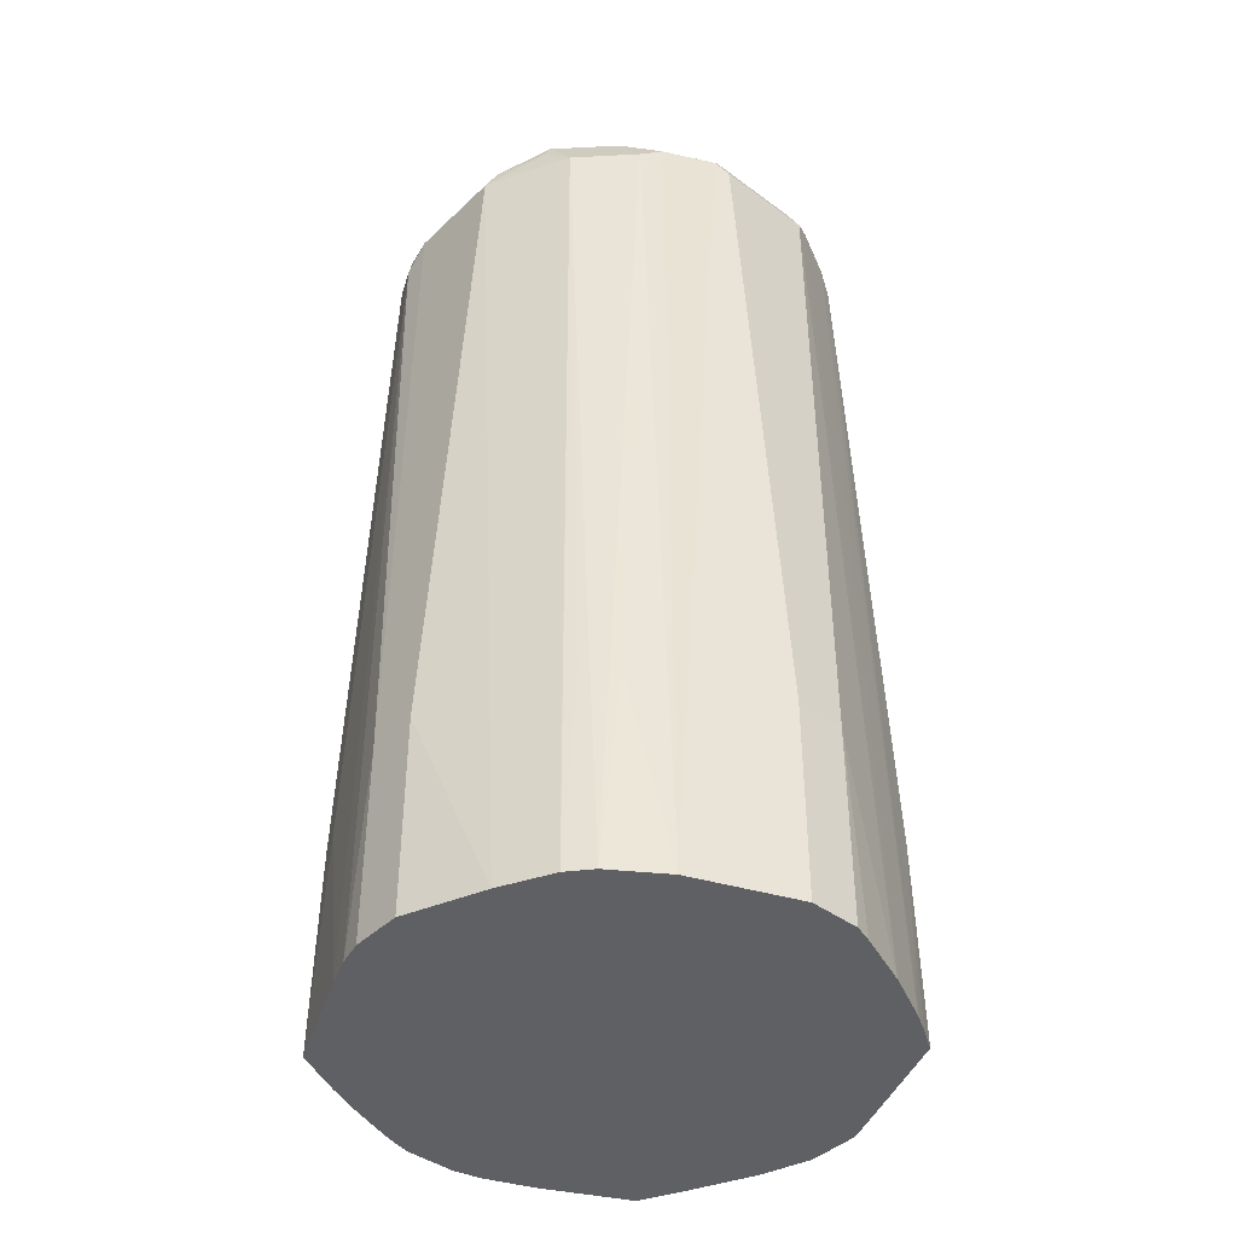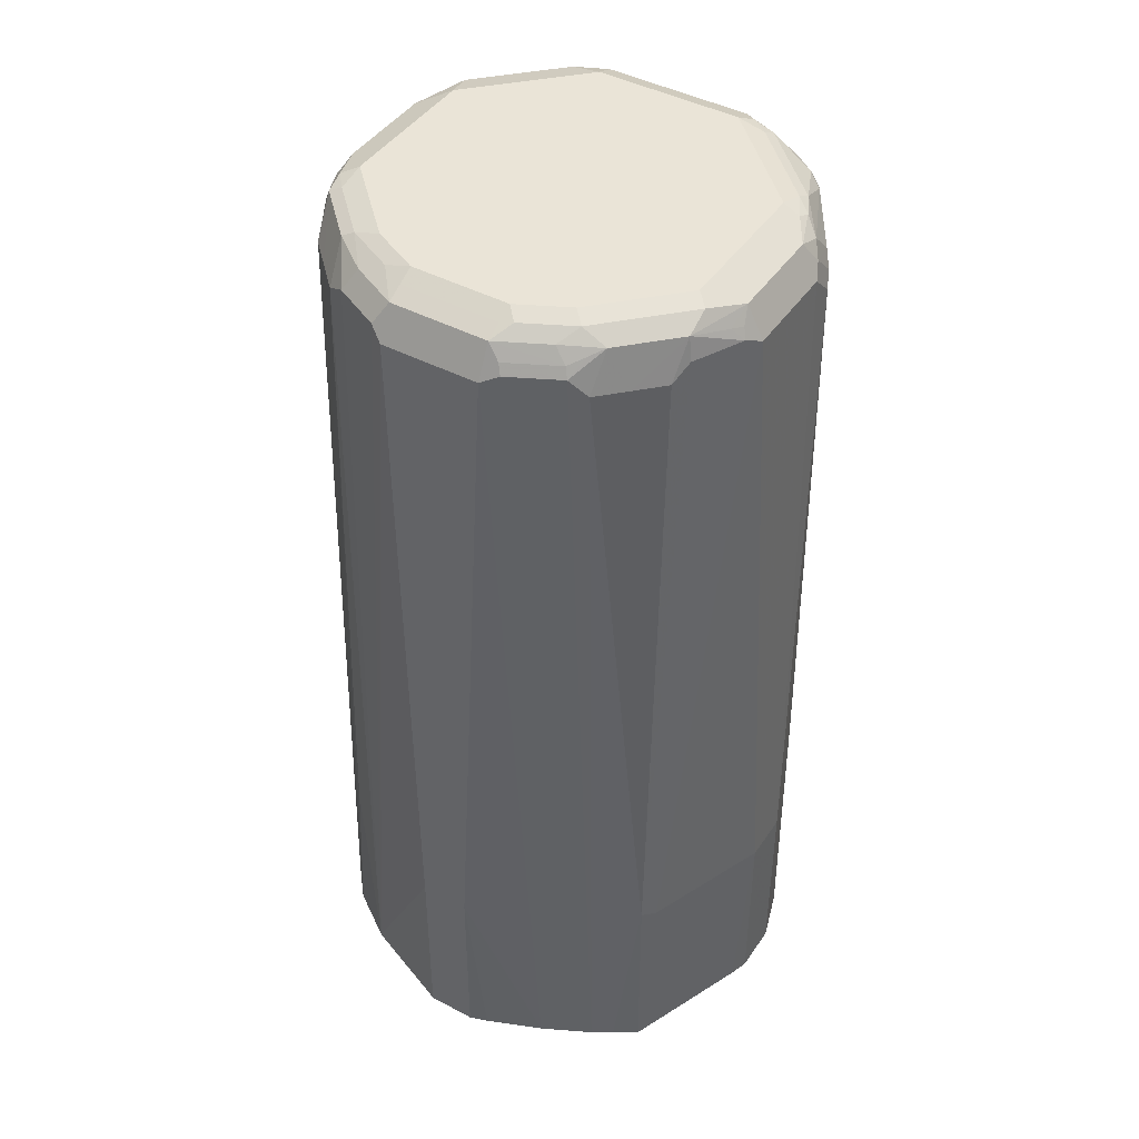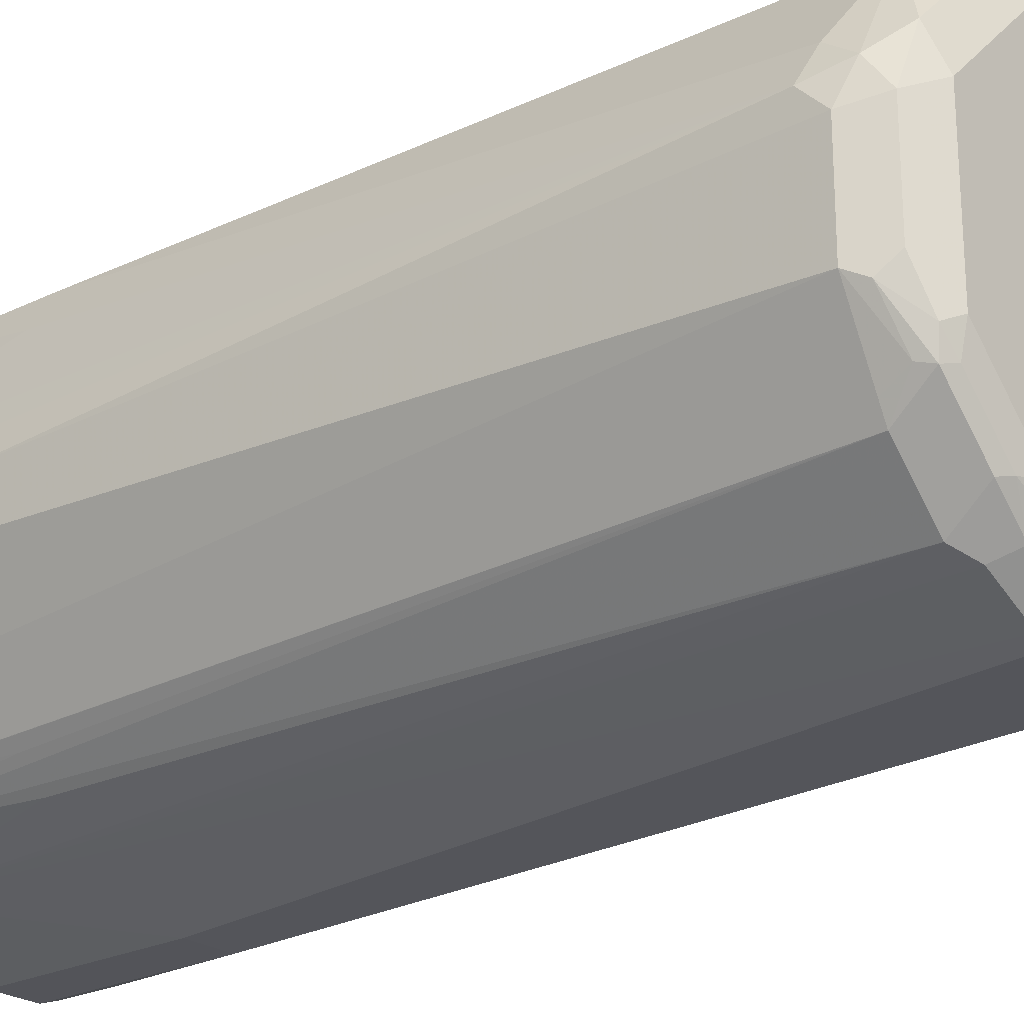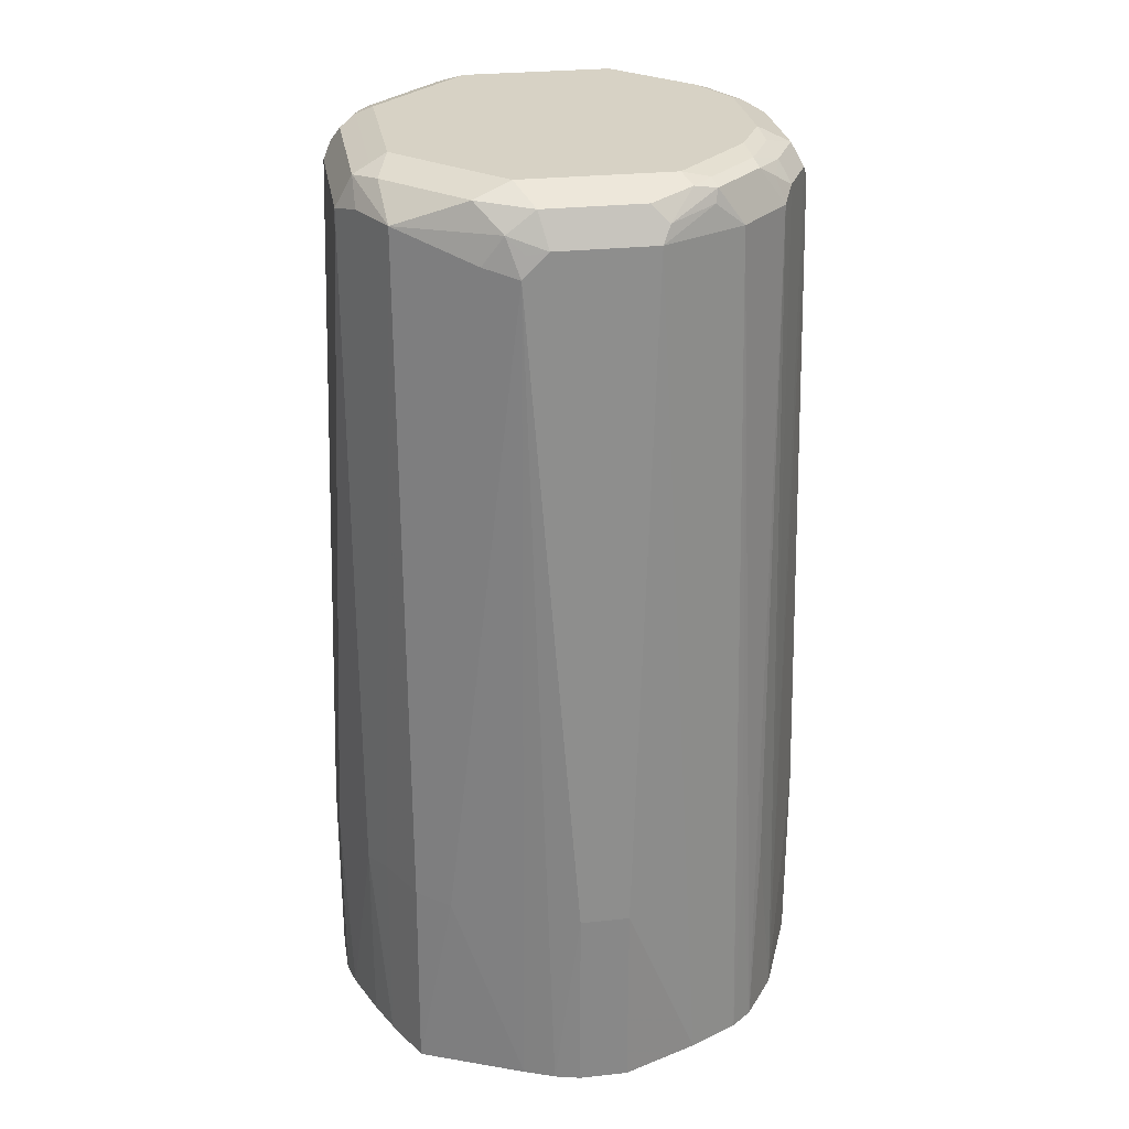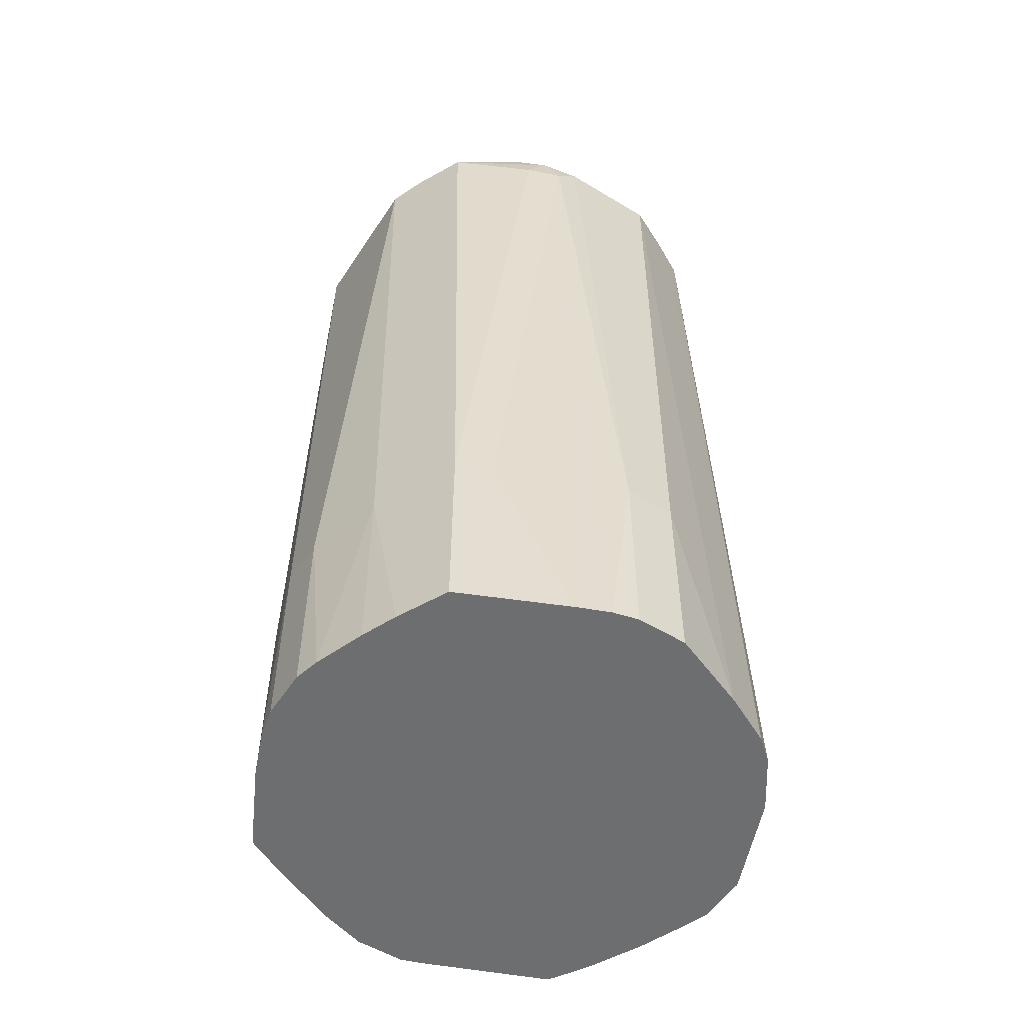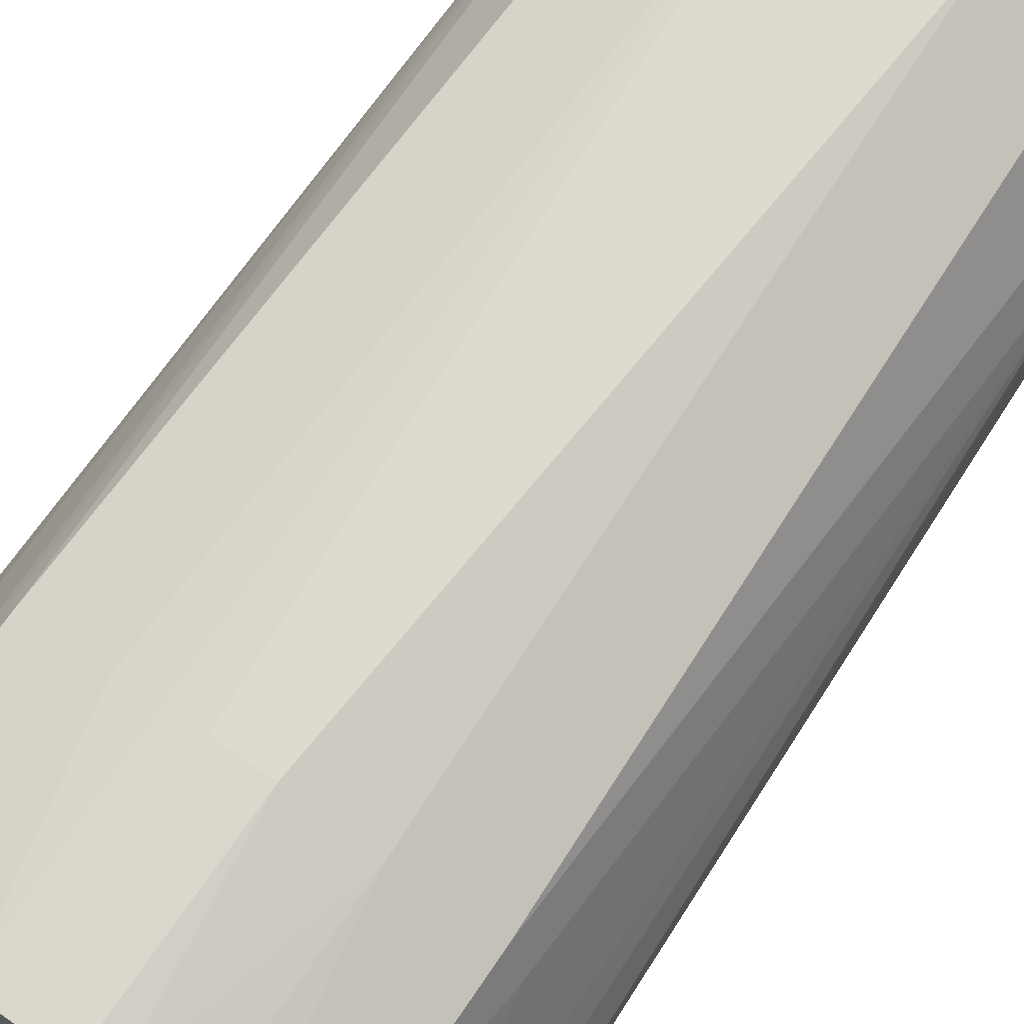
<metadata>
{"format":"obj","ext":"obj","renderer":"f3d","projection":"perspective","resolution":1024,"background":"white","views":[{"elev":-42.1,"azim":138.5,"up":"+Y"},{"elev":43.9,"azim":-148.2,"up":"+Y"},{"elev":-23.7,"azim":130.3,"up":"+Z"},{"elev":27.6,"azim":80.6,"up":"+Y"},{"elev":-54.2,"azim":57.3,"up":"+Y"},{"elev":73.2,"azim":34.8,"up":"+Z"}]}
</metadata>
<code>
v -0.1037 0.5603 -0.01036
v -0.1011 0.5603 -0.01809
v -0.1037 0.5603 0.01036
v -0.1037 0.6432 -0.01036
v -0.08034 0.5603 -0.06996
v -0.09717 0.5603 0.03111
v -0.1037 0.6432 0.01036
v -0.08298 0.6432 -0.06222
v -0.09335 0.9336 -0.02073
v -0.07065 0.5603 -0.07617
v -0.07953 0.6466 -0.06915
v -0.08298 0.5603 0.06222
v -0.08298 0.6432 0.06222
v -0.09335 0.9232 0.03111
v -0.09335 0.9336 0.02073
v -0.08643 0.9474 -0.02073
v -0.08816 0.9413 -0.02593
v -0.08988 0.937 -0.02766
v -0.06324 0.5603 -0.08064
v -0.07953 0.937 -0.04839
v -0.07605 0.9301 -0.05532
v -0.0657 0.9301 -0.0657
v -0.05532 0.9301 -0.07605
v -0.07953 0.5603 0.06915
v -0.07953 0.6432 0.06915
v -0.08038 0.6483 0.06742
v -0.09076 0.9284 0.03629
v -0.09076 0.9388 0.02593
v -0.08643 0.9474 0.02073
v -0.07953 0.9509 -0.03111
v -0.0778 0.9517 -0.03629
v -0.0778 0.9465 -0.04667
v -0.08558 0.9426 -0.03111
v -0.06222 0.5603 -0.08121
v -0.05704 0.9465 -0.06742
v -0.04839 0.937 -0.07953
v -0.07605 0.5603 0.07605
v -0.07605 0.6432 0.07605
v -0.08643 0.9232 0.04494
v -0.08686 0.9336 0.04149
v -0.08686 0.944 0.03111
v -0.08038 0.9491 0.03629
v -0.07953 0.9509 0.03111
v -0.0726 0.9543 -0.03111
v -0.05187 0.9543 -0.05187
v -0.04667 0.9517 -0.06742
v -0.04149 0.5603 -0.09159
v -0.04149 0.9474 -0.07605
v -0.05187 0.944 -0.0726
v -0.04667 0.9413 -0.0778
v -0.02766 0.937 -0.08988
v -0.07595 0.5603 0.07611
v -0.06915 0.6432 0.07953
v -0.0657 0.9336 0.07605
v -0.07 0.9388 0.06742
v -0.0752 0.9491 0.04667
v -0.0739 0.9517 0.04149
v -0.0726 0.9543 0.03111
v -0.04149 0.9543 -0.06222
v -0.02593 0.9517 -0.0778
v -0.01036 0.6432 -0.1037
v -0.01809 0.5603 -0.1011
v -0.02073 0.9336 -0.09335
v -0.02073 0.9474 -0.08643
v -0.02593 0.9413 -0.08816
v -0.06915 0.5603 0.07953
v -0.04149 0.6432 0.09335
v -0.05877 0.9336 0.07953
v -0.05964 0.9388 0.0778
v -0.06352 0.9413 0.0726
v -0.04407 0.9491 0.0778
v -0.04279 0.9517 0.0726
v -0.05187 0.9543 0.05187
v -0.02073 0.9543 -0.0726
v -0.02073 0.9509 -0.07953
v 0.01036 0.6432 -0.1037
v -0.01036 0.5603 -0.1037
v 0.02073 0.9336 -0.09335
v 0.02073 0.9474 -0.08643
v -0.04149 0.5603 0.09335
v -0.02185 0.5603 0.1012
v -0.03111 0.9336 0.09335
v -0.05532 0.9405 0.07953
v -0.02766 0.9474 0.08643
v -0.03456 0.9509 0.07953
v -0.03456 0.9405 0.08988
v -0.03111 0.9543 0.0726
v 0.02073 0.9543 -0.0726
v 0.02073 0.9509 -0.07953
v 0.05197 0.5603 -0.08675
v 0.01036 0.5603 -0.1037
v 0.02593 0.9388 -0.09076
v 0.03111 0.9517 -0.0739
v 0.04149 0.9474 -0.07605
v -0.01036 0.5603 0.1037
v -0.01036 0.6432 0.1037
v 0.03111 0.9336 0.09335
v 0.03456 0.9474 0.08643
v 0.02766 0.9509 0.07953
v 0.03111 0.9543 0.0726
v 0.04149 0.9543 -0.06222
v 0.0657 0.6432 -0.07605
v 0.07244 0.5603 -0.07268
v 0.04667 0.9388 -0.08038
v 0.05532 0.9336 -0.07605
v 0.05187 0.9517 -0.06352
v 0.05187 0.944 -0.0726
v 0.05704 0.9491 -0.06482
v 0.01036 0.5603 0.1037
v 0.01036 0.6432 0.1037
v 0.04494 0.937 0.08643
v 0.04149 0.6432 0.09335
v 0.04667 0.9491 0.0778
v 0.0657 0.937 0.07605
v 0.03976 0.9526 0.07087
v 0.05187 0.9543 0.05187
v 0.05187 0.9543 -0.05187
v 0.07266 0.5603 -0.0725
v 0.0657 0.9336 -0.0657
v 0.0726 0.9517 -0.04279
v 0.0778 0.9491 -0.04407
v 0.0209 0.5603 0.1011
v 0.05532 0.6466 0.08643
v 0.04149 0.5603 0.09335
v 0.05597 0.5603 0.0871
v 0.0778 0.9491 0.04667
v 0.08643 0.9266 0.04494
v 0.08816 0.9388 0.03629
v 0.07605 0.6466 0.07605
v 0.0726 0.9543 0.03111
v 0.07087 0.9526 0.03976
v 0.0726 0.9543 -0.03111
v 0.0803 0.5603 -0.06356
v 0.07605 0.9336 -0.05532
v 0.07605 0.6432 -0.0657
v 0.07953 0.9509 -0.03456
v 0.08988 0.9405 -0.02419
v 0.08038 0.944 -0.04279
v 0.07672 0.5603 0.07672
v 0.08643 0.9474 0.02419
v 0.07953 0.9509 0.02766
v 0.09335 0.9232 0.03111
v 0.09335 0.9336 0.02073
v 0.09163 0.9318 0.02939
v 0.08298 0.6432 0.06222
v 0.08038 0.5603 -0.06344
v 0.07953 0.9336 -0.04839
v 0.08643 0.9474 -0.01728
v 0.09335 0.9336 -0.02073
v 0.09585 0.5603 0.03363
v 0.1011 0.5603 0.0209
v 0.1037 0.6432 0.01036
v 0.0908 0.5603 -0.04259
v 0.1037 0.6432 -0.01036
v 0.1037 0.5603 0.01036
v 0.1037 0.5603 -0.01036
f 88 93 89
f 88 106 93
f 88 101 106
f 85 100 87
f 85 99 100
f 84 99 85
f 82 96 110
f 84 98 99
f 82 110 97
f 82 86 83
f 82 84 86
f 82 98 84
f 90 102 103
f 81 96 82
f 82 97 98
f 81 95 96
f 90 92 104
f 97 110 112
f 90 105 102
f 100 113 115
f 100 115 116
f 79 94 92
f 98 114 113
f 98 111 114
f 98 100 99
f 98 113 100
f 90 104 105
f 97 123 111
f 97 111 98
f 95 110 96
f 95 109 110
f 94 108 107
f 94 106 108
f 94 107 104
f 92 94 104
f 97 112 123
f 79 106 94
f 63 64 79
f 79 89 93
f 63 79 78
f 63 65 64
f 61 78 76
f 61 63 78
f 61 77 62
f 61 91 77
f 61 76 91
f 60 75 64
f 60 74 75
f 59 74 60
f 57 73 58
f 57 72 73
f 56 72 57
f 101 117 106
f 56 71 72
f 64 75 89
f 64 89 79
f 67 80 81
f 67 81 82
f 78 92 90
f 78 79 92
f 76 78 90
f 76 90 91
f 74 89 75
f 74 88 89
f 72 85 87
f 79 93 106
f 72 87 73
f 71 83 86
f 71 85 72
f 71 84 85
f 70 83 71
f 69 83 70
f 69 82 83
f 68 82 69
f 71 86 84
f 102 118 103
f 134 138 147
f 104 107 105
f 137 149 138
f 136 140 148
f 136 141 140
f 136 148 137
f 134 147 146
f 133 134 146
f 133 135 134
f 130 136 132
f 130 141 136
f 129 139 145
f 128 144 143
f 128 142 144
f 128 143 140
f 127 145 142
f 127 129 145
f 137 148 149
f 138 149 147
f 139 150 145
f 140 143 149
f 56 70 71
f 153 154 156
f 152 156 154
f 152 155 156
f 151 155 152
f 149 154 153
f 146 149 153
f 127 142 128
f 146 147 149
f 143 152 154
f 142 152 143
f 142 151 152
f 142 150 151
f 142 145 150
f 142 143 144
f 140 149 148
f 143 154 149
f 102 105 118
f 126 130 131
f 126 140 141
f 113 126 116
f 113 114 126
f 112 125 123
f 112 124 125
f 112 122 124
f 111 123 114
f 110 122 112
f 109 122 110
f 108 121 119
f 106 121 108
f 106 120 121
f 106 117 120
f 105 119 118
f 105 108 119
f 105 107 108
f 113 116 115
f 114 127 128
f 114 128 126
f 114 123 129
f 126 128 140
f 123 139 129
f 123 125 139
f 121 138 134
f 121 137 138
f 121 136 137
f 120 136 121
f 126 141 130
f 120 132 136
f 118 135 133
f 118 134 135
f 118 119 134
f 117 132 120
f 116 131 130
f 116 126 131
f 114 129 127
f 119 121 134
f 55 70 56
f 1 34 47
f 54 69 70
f 10 11 19
f 9 18 11
f 9 17 18
f 9 16 17
f 9 29 16
f 9 15 29
f 8 9 11
f 7 14 15
f 6 14 7
f 6 13 14
f 6 12 13
f 5 11 10
f 5 8 11
f 4 9 8
f 4 15 9
f 11 18 20
f 4 7 15
f 11 20 21
f 11 22 23
f 16 33 17
f 16 32 33
f 16 31 32
f 16 30 31
f 16 43 30
f 16 29 43
f 15 28 29
f 14 26 27
f 14 28 15
f 14 27 28
f 13 26 14
f 13 25 26
f 12 25 13
f 12 24 25
f 11 23 19
f 11 21 22
f 3 6 7
f 2 8 5
f 2 4 8
f 1 156 155
f 1 153 156
f 1 146 153
f 1 133 146
f 1 118 133
f 1 103 118
f 1 90 103
f 1 77 91
f 1 62 77
f 1 47 62
f 1 19 34
f 1 10 19
f 1 5 10
f 1 2 5
f 54 70 55
f 1 155 151
f 1 151 150
f 1 150 139
f 1 139 125
f 1 4 2
f 1 7 4
f 1 3 7
f 1 6 3
f 1 12 6
f 1 24 12
f 1 37 24
f 17 33 18
f 1 52 37
f 1 80 66
f 1 81 80
f 1 95 81
f 1 109 95
f 1 122 109
f 1 124 122
f 1 125 124
f 1 66 52
f 18 33 32
f 1 91 90
f 19 23 34
f 44 88 74
f 44 101 88
f 44 117 101
f 44 132 117
f 44 130 132
f 44 116 130
f 44 100 116
f 44 87 100
f 44 73 87
f 44 58 73
f 43 57 58
f 42 57 43
f 42 56 57
f 41 56 42
f 41 55 56
f 44 74 59
f 44 59 45
f 45 59 46
f 46 59 60
f 54 68 69
f 18 32 20
f 53 68 54
f 53 82 68
f 53 67 82
f 53 80 67
f 52 66 53
f 40 55 41
f 51 65 63
f 48 60 64
f 48 50 49
f 48 64 50
f 47 63 61
f 47 51 63
f 47 61 62
f 46 60 48
f 50 64 65
f 40 54 55
f 53 66 80
f 38 54 39
f 28 40 41
f 28 41 29
f 27 40 28
f 27 39 40
f 26 39 27
f 26 38 39
f 25 38 26
f 24 38 25
f 24 37 38
f 21 32 22
f 23 35 36
f 22 35 23
f 22 32 35
f 20 32 21
f 39 54 40
f 29 42 43
f 29 41 42
f 23 36 34
f 30 58 44
f 30 43 58
f 38 52 53
f 37 52 38
f 36 51 47
f 36 50 65
f 36 49 50
f 35 46 48
f 36 65 51
f 38 53 54
f 35 48 49
f 34 36 47
f 31 35 32
f 31 46 35
f 31 45 46
f 31 44 45
f 35 49 36
f 30 44 31

</code>
